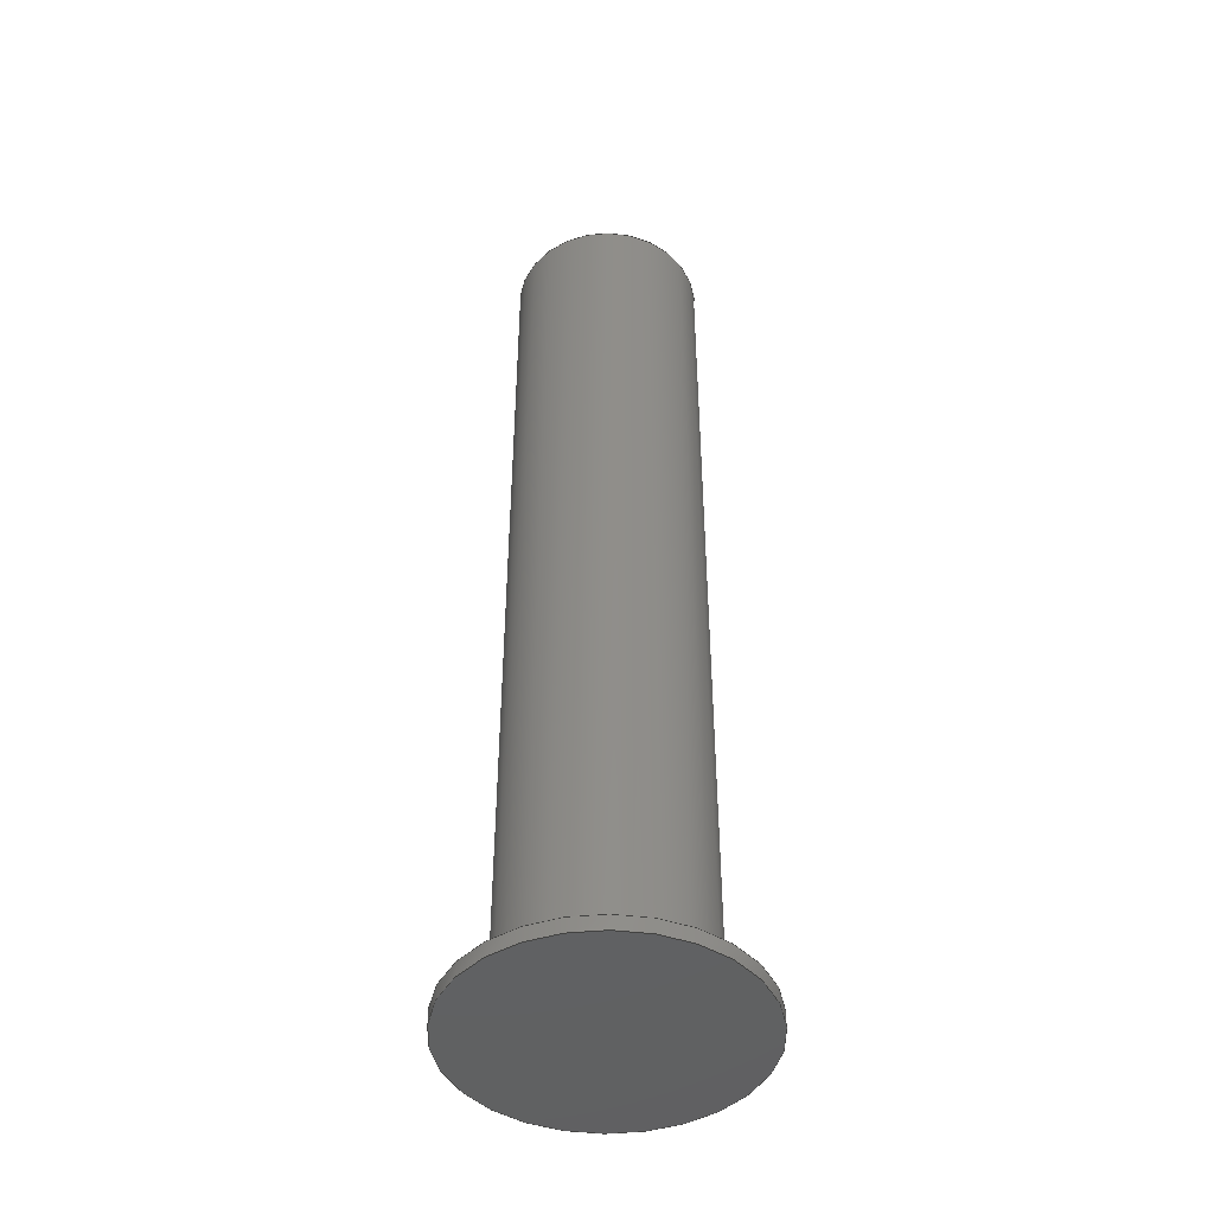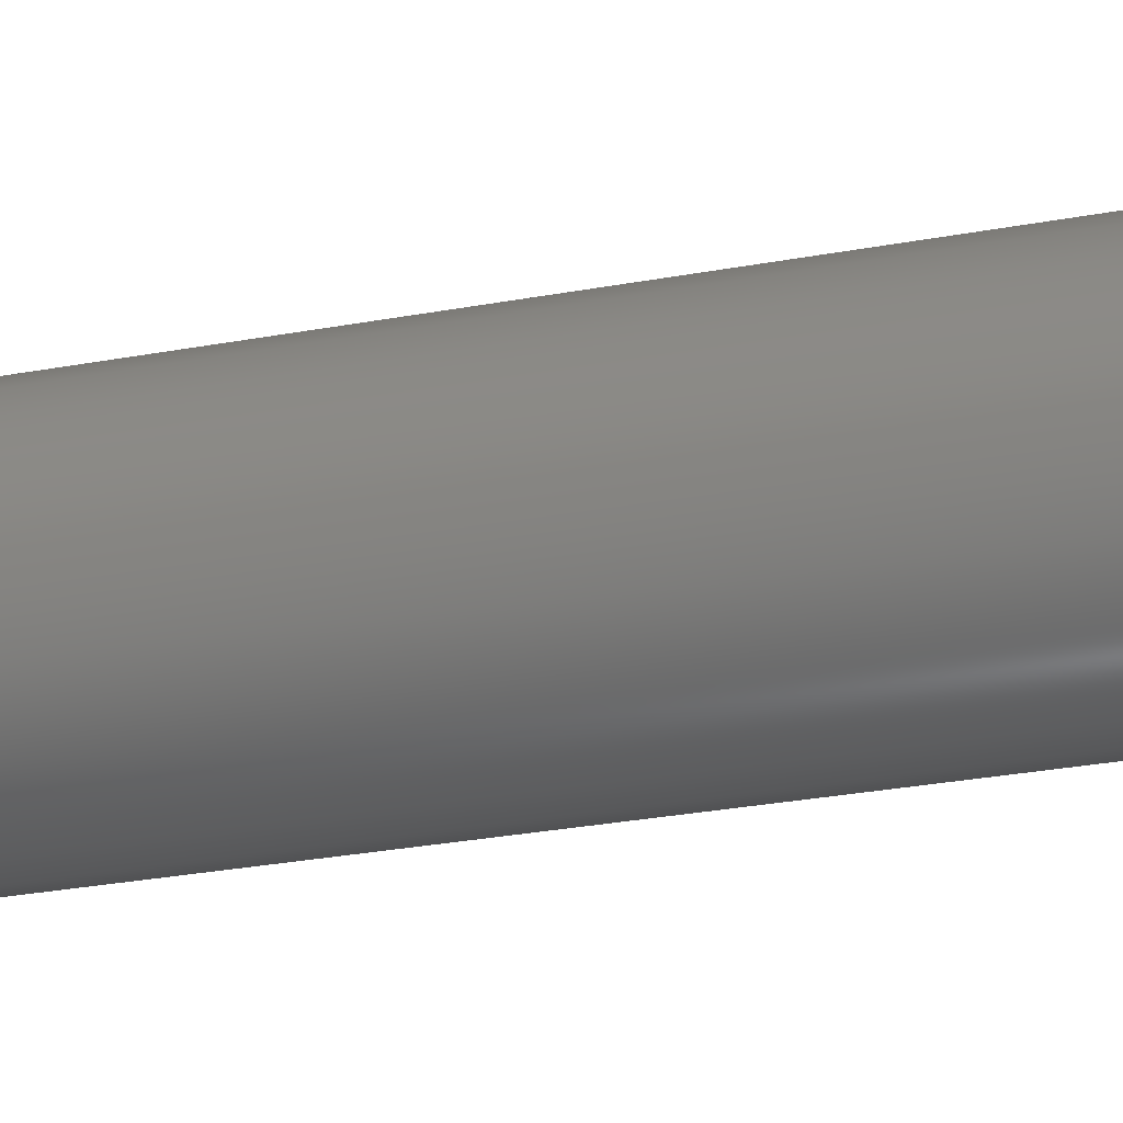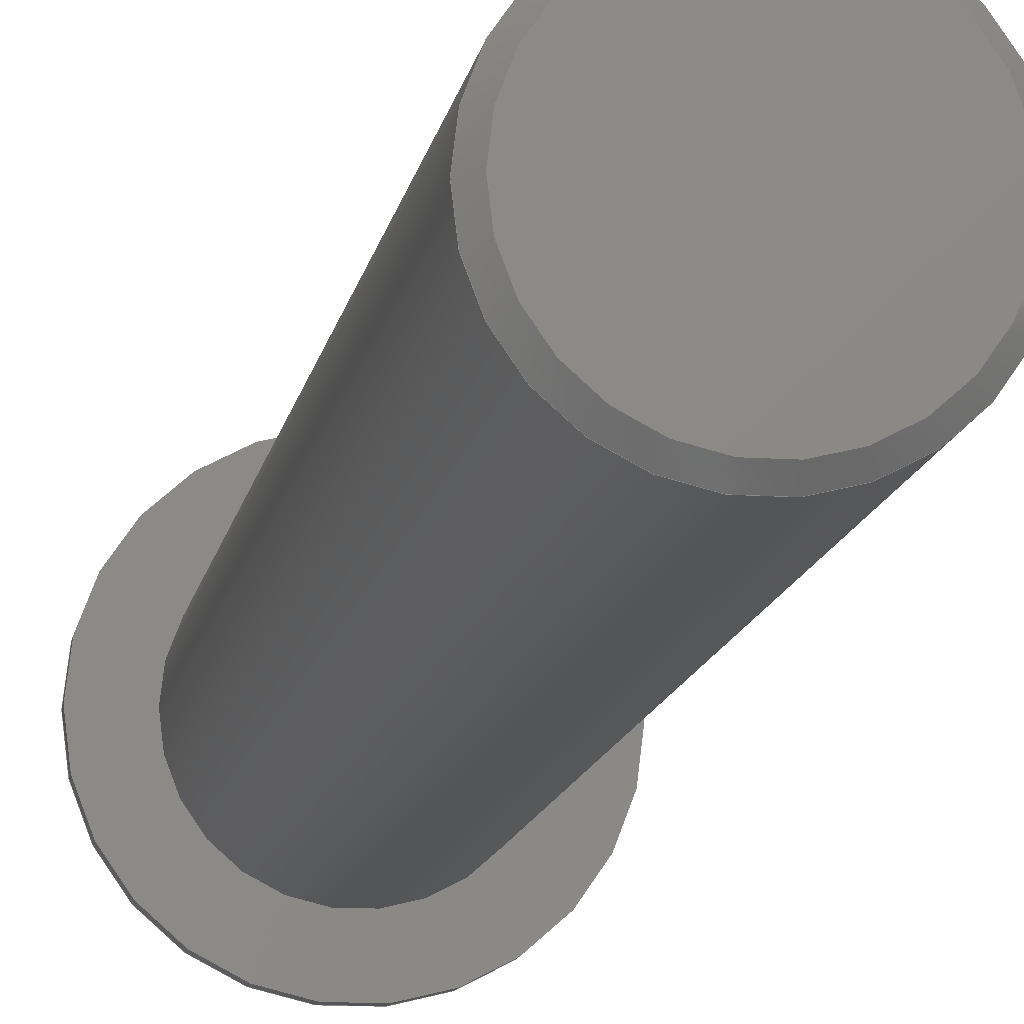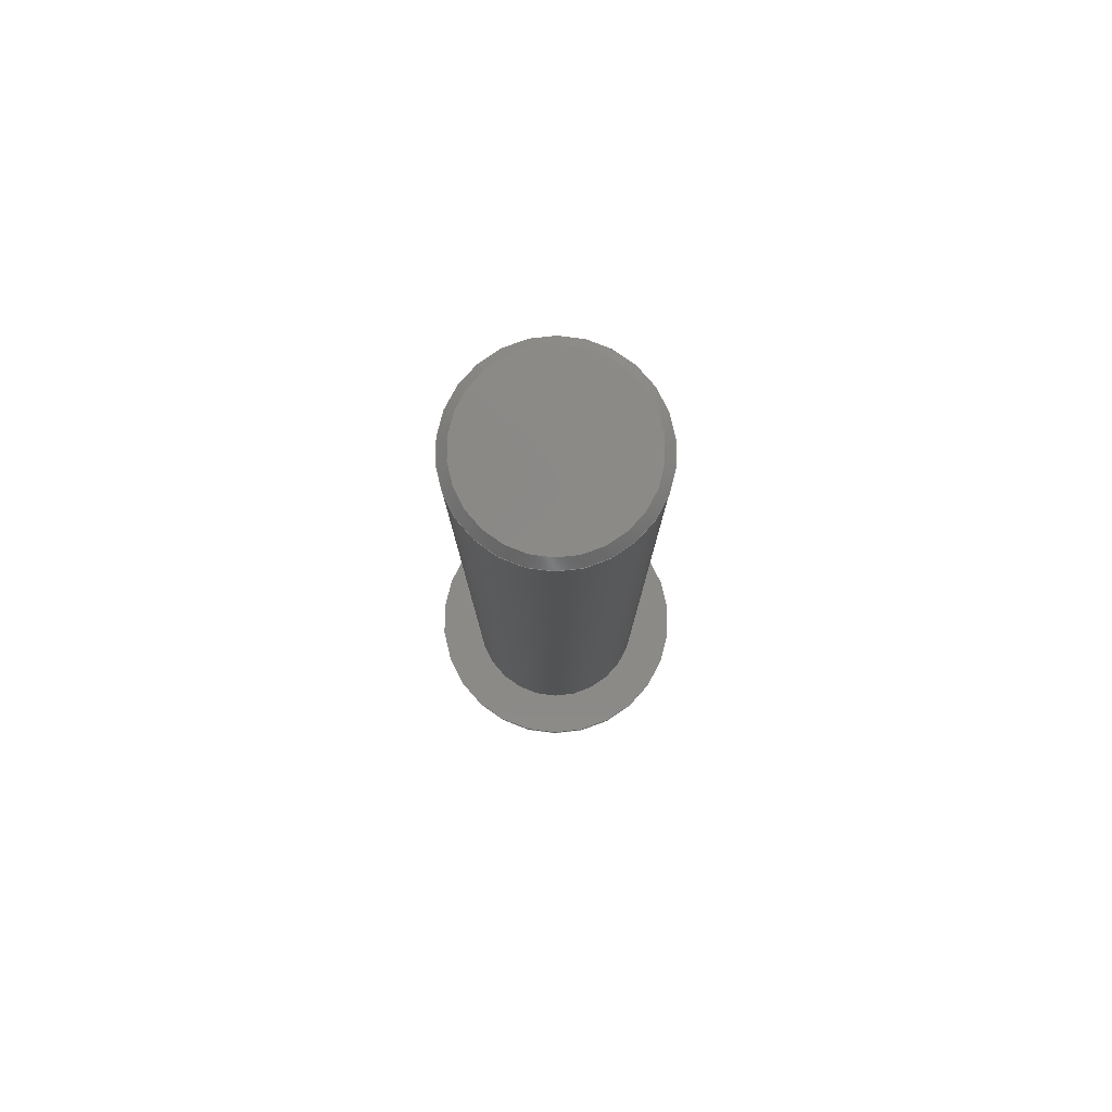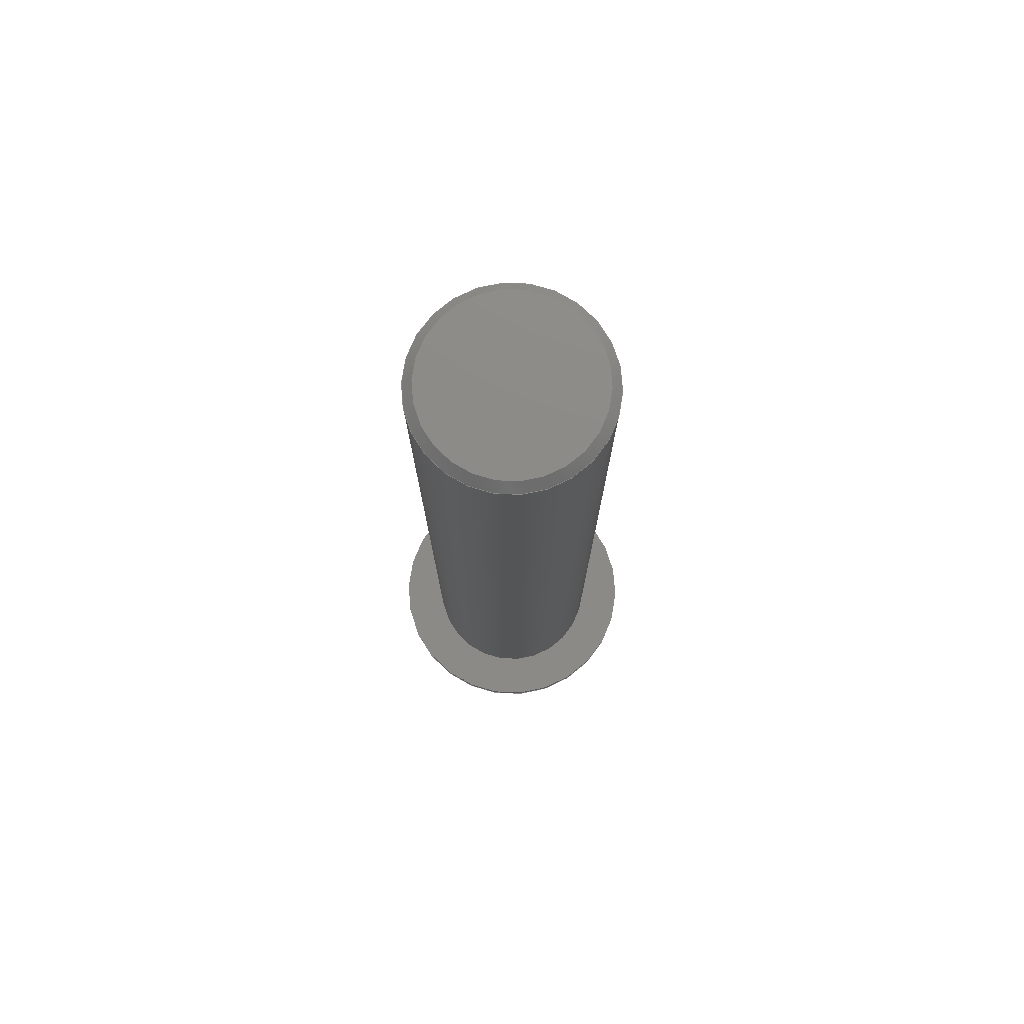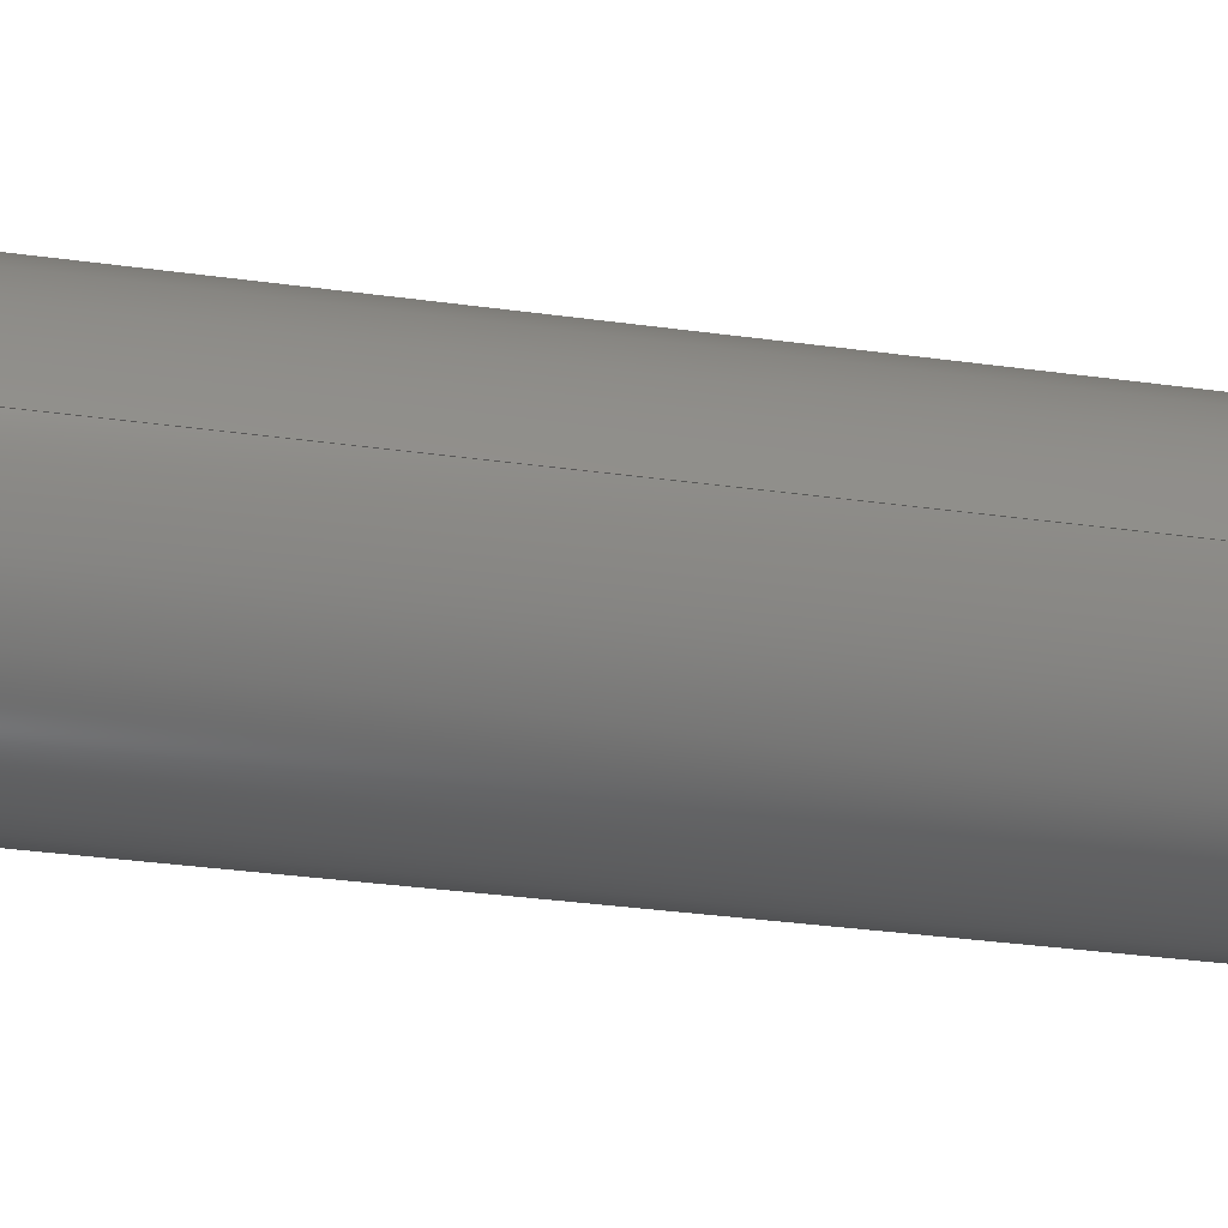
<metadata>
{"format":"step","ext":"stp","renderer":"f3d","projection":"perspective","resolution":1024,"background":"white","views":[{"elev":-45.0,"azim":-21.6,"up":"+Z"},{"elev":-26.3,"azim":-73.1,"up":"+Y"},{"elev":-12.2,"azim":-9.3,"up":"+Y"},{"elev":79.9,"azim":-131.0,"up":"+Z"},{"elev":76.7,"azim":-80.8,"up":"+Z"},{"elev":-26.6,"azim":76.9,"up":"+Y"}]}
</metadata>
<code>
ISO-10303-21;
DATA;
#1=APPLICATION_CONTEXT('automotive design');
#2=APPLICATION_PROTOCOL_DEFINITION('International Standard','automotive_design',2001,#1);
#3=PRODUCT_CONTEXT('',#1,'mechanical');
#4=PRODUCT('Assembly1','Assembly1',$,(#3));
#5=PRODUCT_RELATED_PRODUCT_CATEGORY('part',$,(#4));
#6=PRODUCT_DEFINITION_FORMATION('',$,#4);
#7=PRODUCT_DEFINITION_CONTEXT('part definition',#1,'design');
#8=PRODUCT_DEFINITION('',$,#6,#7);
#9=(NAMED_UNIT(*)PLANE_ANGLE_UNIT()SI_UNIT($,.RADIAN.));
#10=DIMENSIONAL_EXPONENTS(0,0,0,0,0,0,0);
#11=PLANE_ANGLE_MEASURE_WITH_UNIT(PLANE_ANGLE_MEASURE(0.01745),#9);
#12=(CONVERSION_BASED_UNIT('DEGREE',#11)NAMED_UNIT(#10)PLANE_ANGLE_UNIT());
#13=(NAMED_UNIT(*)SI_UNIT($,.STERADIAN.)SOLID_ANGLE_UNIT());
#14=(LENGTH_UNIT()NAMED_UNIT(*)SI_UNIT(.CENTI.,.METRE.));
#15=DIMENSIONAL_EXPONENTS(1,0,0,0,0,0,0);
#16=LENGTH_MEASURE_WITH_UNIT(LENGTH_MEASURE(2.54),#14);
#17=(CONVERSION_BASED_UNIT('INCH',#16)LENGTH_UNIT()NAMED_UNIT(#15));
#18=UNCERTAINTY_MEASURE_WITH_UNIT(LENGTH_MEASURE(0.0003937),#17,'DISTANCE_ACCURACY_VALUE','');
#19=(GEOMETRIC_REPRESENTATION_CONTEXT(3)GLOBAL_UNCERTAINTY_ASSIGNED_CONTEXT((#18))GLOBAL_UNIT_ASSIGNED_CONTEXT((#12,#13,#17))REPRESENTATION_CONTEXT('None','None'));
#20=AXIS2_PLACEMENT_3D('',#21,#22,#23);
#21=CARTESIAN_POINT('',(0,0,0));
#22=DIRECTION('',(0,0,1));
#23=DIRECTION('',(1,0,0));
#24=SHAPE_REPRESENTATION('',(#20,#177),#19);
#25=PRODUCT_DEFINITION_SHAPE('','',#8);
#26=SHAPE_DEFINITION_REPRESENTATION(#25,#24);
#27=APPLICATION_CONTEXT('automotive design');
#28=APPLICATION_PROTOCOL_DEFINITION('International Standard','automotive_design',2001,#27);
#29=PRODUCT_CONTEXT('',#27,'mechanical');
#30=PRODUCT('FH-M4-20-ZI PEM Stud','FH-M4-20-ZI PEM Stud',$,(#29));
#31=PRODUCT_RELATED_PRODUCT_CATEGORY('part',$,(#30));
#32=PRODUCT_DEFINITION_FORMATION('',$,#30);
#33=PRODUCT_DEFINITION_CONTEXT('part definition',#27,'design');
#34=PRODUCT_DEFINITION('',$,#32,#33);
#35=(NAMED_UNIT(*)PLANE_ANGLE_UNIT()SI_UNIT($,.RADIAN.));
#36=DIMENSIONAL_EXPONENTS(0,0,0,0,0,0,0);
#37=PLANE_ANGLE_MEASURE_WITH_UNIT(PLANE_ANGLE_MEASURE(0.01745),#35);
#38=(CONVERSION_BASED_UNIT('DEGREE',#37)NAMED_UNIT(#36)PLANE_ANGLE_UNIT());
#39=(NAMED_UNIT(*)SI_UNIT($,.STERADIAN.)SOLID_ANGLE_UNIT());
#40=(LENGTH_UNIT()NAMED_UNIT(*)SI_UNIT(.MILLI.,.METRE.));
#41=UNCERTAINTY_MEASURE_WITH_UNIT(LENGTH_MEASURE(0.01),#40,'DISTANCE_ACCURACY_VALUE','');
#42=(GEOMETRIC_REPRESENTATION_CONTEXT(3)GLOBAL_UNCERTAINTY_ASSIGNED_CONTEXT((#41))GLOBAL_UNIT_ASSIGNED_CONTEXT((#38,#39,#40))REPRESENTATION_CONTEXT('None','None'));
#43=AXIS2_PLACEMENT_3D('',#44,#45,#46);
#44=CARTESIAN_POINT('',(0,0,0));
#45=DIRECTION('',(0,0,1));
#46=DIRECTION('',(1,0,0));
#47=SHAPE_REPRESENTATION('',(#43),#42);
#48=PRODUCT_DEFINITION_SHAPE('','',#34);
#49=SHAPE_DEFINITION_REPRESENTATION(#48,#47);
#50=(NAMED_UNIT(*)PLANE_ANGLE_UNIT()SI_UNIT($,.RADIAN.));
#51=DIMENSIONAL_EXPONENTS(0,0,0,0,0,0,0);
#52=PLANE_ANGLE_MEASURE_WITH_UNIT(PLANE_ANGLE_MEASURE(0.01745),#50);
#53=(CONVERSION_BASED_UNIT('DEGREE',#52)NAMED_UNIT(#51)PLANE_ANGLE_UNIT());
#54=(NAMED_UNIT(*)SI_UNIT($,.STERADIAN.)SOLID_ANGLE_UNIT());
#55=(LENGTH_UNIT()NAMED_UNIT(*)SI_UNIT(.MILLI.,.METRE.));
#56=UNCERTAINTY_MEASURE_WITH_UNIT(LENGTH_MEASURE(1e-06),#55,'DISTANCE_ACCURACY_VALUE','');
#57=(GEOMETRIC_REPRESENTATION_CONTEXT(3)GLOBAL_UNCERTAINTY_ASSIGNED_CONTEXT((#56))GLOBAL_UNIT_ASSIGNED_CONTEXT((#53,#54,#55))REPRESENTATION_CONTEXT('','3D'));
#58=CARTESIAN_POINT('',(0,0,19.9));
#59=DIRECTION('',(0,0,-1));
#60=DIRECTION('',(-1,0,0));
#61=AXIS2_PLACEMENT_3D('',#58,#59,#60);
#62=CONICAL_SURFACE('',#61,1.9,45);
#63=CARTESIAN_POINT('',(1.8,-2.204e-16,20));
#64=VERTEX_POINT('',#63);
#65=CARTESIAN_POINT('',(0,0,20));
#66=DIRECTION('',(0,0,-1));
#67=DIRECTION('',(-1,0,0));
#68=AXIS2_PLACEMENT_3D('',#65,#66,#67);
#69=CIRCLE('',#68,1.8);
#70=EDGE_CURVE('',#64,#64,#69,.T.);
#71=ORIENTED_EDGE('',*,*,#70,.T.);
#72=EDGE_LOOP('',(#71));
#73=FACE_OUTER_BOUND('',#72,.T.);
#74=CARTESIAN_POINT('',(2,2.449e-16,19.8));
#75=VERTEX_POINT('',#74);
#76=CARTESIAN_POINT('',(0,0,19.8));
#77=DIRECTION('',(0,0,1));
#78=DIRECTION('',(-1,0,0));
#79=AXIS2_PLACEMENT_3D('',#76,#77,#78);
#80=CIRCLE('',#79,2);
#81=EDGE_CURVE('',#75,#75,#80,.T.);
#82=ORIENTED_EDGE('',*,*,#81,.T.);
#83=EDGE_LOOP('',(#82));
#84=FACE_BOUND('',#83,.T.);
#85=ADVANCED_FACE('',(#73,#84),#62,.T.);
#86=CARTESIAN_POINT('',(0,0,0));
#87=DIRECTION('',(0,0,1));
#88=DIRECTION('',(-1,0,0));
#89=AXIS2_PLACEMENT_3D('',#86,#87,#88);
#90=CYLINDRICAL_SURFACE('',#89,2);
#91=CARTESIAN_POINT('',(2,2.449e-16,0.3));
#92=VERTEX_POINT('',#91);
#93=CARTESIAN_POINT('',(0,0,0.3));
#94=DIRECTION('',(0,0,1));
#95=DIRECTION('',(-1,0,0));
#96=AXIS2_PLACEMENT_3D('',#93,#94,#95);
#97=CIRCLE('',#96,2);
#98=EDGE_CURVE('',#92,#92,#97,.T.);
#99=ORIENTED_EDGE('',*,*,#98,.T.);
#100=EDGE_LOOP('',(#99));
#101=FACE_OUTER_BOUND('',#100,.T.);
#102=ORIENTED_EDGE('',*,*,#81,.F.);
#103=EDGE_LOOP('',(#102));
#104=FACE_BOUND('',#103,.T.);
#105=ADVANCED_FACE('',(#101,#104),#90,.T.);
#106=CARTESIAN_POINT('',(0,0,20));
#107=DIRECTION('',(0,0,-1));
#108=DIRECTION('',(-1,0,0));
#109=AXIS2_PLACEMENT_3D('',#106,#107,#108);
#110=PLANE('',#109);
#111=ORIENTED_EDGE('',*,*,#70,.F.);
#112=EDGE_LOOP('',(#111));
#113=FACE_OUTER_BOUND('',#112,.T.);
#114=ADVANCED_FACE('',(#113),#110,.F.);
#115=CARTESIAN_POINT('',(0,0,0));
#116=DIRECTION('',(0,0,1));
#117=DIRECTION('',(-1,0,0));
#118=AXIS2_PLACEMENT_3D('',#115,#116,#117);
#119=CYLINDRICAL_SURFACE('',#118,2.95);
#120=CARTESIAN_POINT('',(2.95,3.613e-16,0.3));
#121=VERTEX_POINT('',#120);
#122=CARTESIAN_POINT('',(0,0,0.3));
#123=DIRECTION('',(0,0,-1));
#124=DIRECTION('',(-1,0,0));
#125=AXIS2_PLACEMENT_3D('',#122,#123,#124);
#126=CIRCLE('',#125,2.95);
#127=EDGE_CURVE('',#121,#121,#126,.T.);
#128=ORIENTED_EDGE('',*,*,#127,.T.);
#129=EDGE_LOOP('',(#128));
#130=FACE_OUTER_BOUND('',#129,.T.);
#131=CARTESIAN_POINT('',(2.95,3.613e-16,0));
#132=VERTEX_POINT('',#131);
#133=CARTESIAN_POINT('',(0,0,0));
#134=DIRECTION('',(0,0,-1));
#135=DIRECTION('',(-1,0,0));
#136=AXIS2_PLACEMENT_3D('',#133,#134,#135);
#137=CIRCLE('',#136,2.95);
#138=EDGE_CURVE('',#132,#132,#137,.T.);
#139=ORIENTED_EDGE('',*,*,#138,.F.);
#140=EDGE_LOOP('',(#139));
#141=FACE_BOUND('',#140,.T.);
#142=ADVANCED_FACE('',(#130,#141),#119,.T.);
#143=CARTESIAN_POINT('',(0,0,0.3));
#144=DIRECTION('',(0,0,-1));
#145=DIRECTION('',(-1,0,0));
#146=AXIS2_PLACEMENT_3D('',#143,#144,#145);
#147=PLANE('',#146);
#148=ORIENTED_EDGE('',*,*,#127,.F.);
#149=EDGE_LOOP('',(#148));
#150=FACE_OUTER_BOUND('',#149,.T.);
#151=ORIENTED_EDGE('',*,*,#98,.F.);
#152=EDGE_LOOP('',(#151));
#153=FACE_BOUND('',#152,.T.);
#154=ADVANCED_FACE('',(#150,#153),#147,.F.);
#155=CARTESIAN_POINT('',(0,0,0));
#156=DIRECTION('',(0,0,-1));
#157=DIRECTION('',(-1,0,0));
#158=AXIS2_PLACEMENT_3D('',#155,#156,#157);
#159=PLANE('',#158);
#160=ORIENTED_EDGE('',*,*,#138,.T.);
#161=EDGE_LOOP('',(#160));
#162=FACE_OUTER_BOUND('',#161,.T.);
#163=ADVANCED_FACE('',(#162),#159,.T.);
#164=CLOSED_SHELL('',(#85,#105,#114,#142,#154,#163));
#165=MANIFOLD_SOLID_BREP('Solid1',#164);
#166=DRAUGHTING_PRE_DEFINED_COLOUR('white');
#167=FILL_AREA_STYLE_COLOUR('Chrome',#166);
#168=FILL_AREA_STYLE('Chrome',(#167));
#169=SURFACE_STYLE_FILL_AREA(#168);
#170=SURFACE_SIDE_STYLE('Chrome',(#169));
#171=SURFACE_STYLE_USAGE(.BOTH.,#170);
#172=PRESENTATION_STYLE_ASSIGNMENT((#171));
#173=STYLED_ITEM('',(#172),#165);
#174=MECHANICAL_DESIGN_GEOMETRIC_PRESENTATION_REPRESENTATION('',(#173),#19);
#175=ADVANCED_BREP_SHAPE_REPRESENTATION('ABSR',(#165),#42);
#176=SHAPE_REPRESENTATION_RELATIONSHIP('SRR','None',#175,#47);
#177=AXIS2_PLACEMENT_3D('',#178,#179,#180);
#178=CARTESIAN_POINT('',(0,0,0));
#179=DIRECTION('',(0,0,1));
#180=DIRECTION('',(1,0,0));
#181=NEXT_ASSEMBLY_USAGE_OCCURRENCE('FH-M4-20-ZI PEM Stud:1','FH-M4-20-ZI PEM Stud:1','FH-M4-20-ZI PEM Stud:1',#8,#34,'FH-M4-20-ZI PEM Stud:1');
#182=PRODUCT_DEFINITION_SHAPE('FH-M4-20-ZI PEM Stud:1','FH-M4-20-ZI PEM Stud:1',#181);
#183=ITEM_DEFINED_TRANSFORMATION('FH-M4-20-ZI PEM Stud:1','FH-M4-20-ZI PEM Stud:1',#43,#177);
#184=(REPRESENTATION_RELATIONSHIP('FH-M4-20-ZI PEM Stud:1','FH-M4-20-ZI PEM Stud:1',#47,#24)REPRESENTATION_RELATIONSHIP_WITH_TRANSFORMATION(#183)SHAPE_REPRESENTATION_RELATIONSHIP());
#185=CONTEXT_DEPENDENT_SHAPE_REPRESENTATION(#184,#182);
ENDSEC;
END-ISO-10303-21;

</code>
